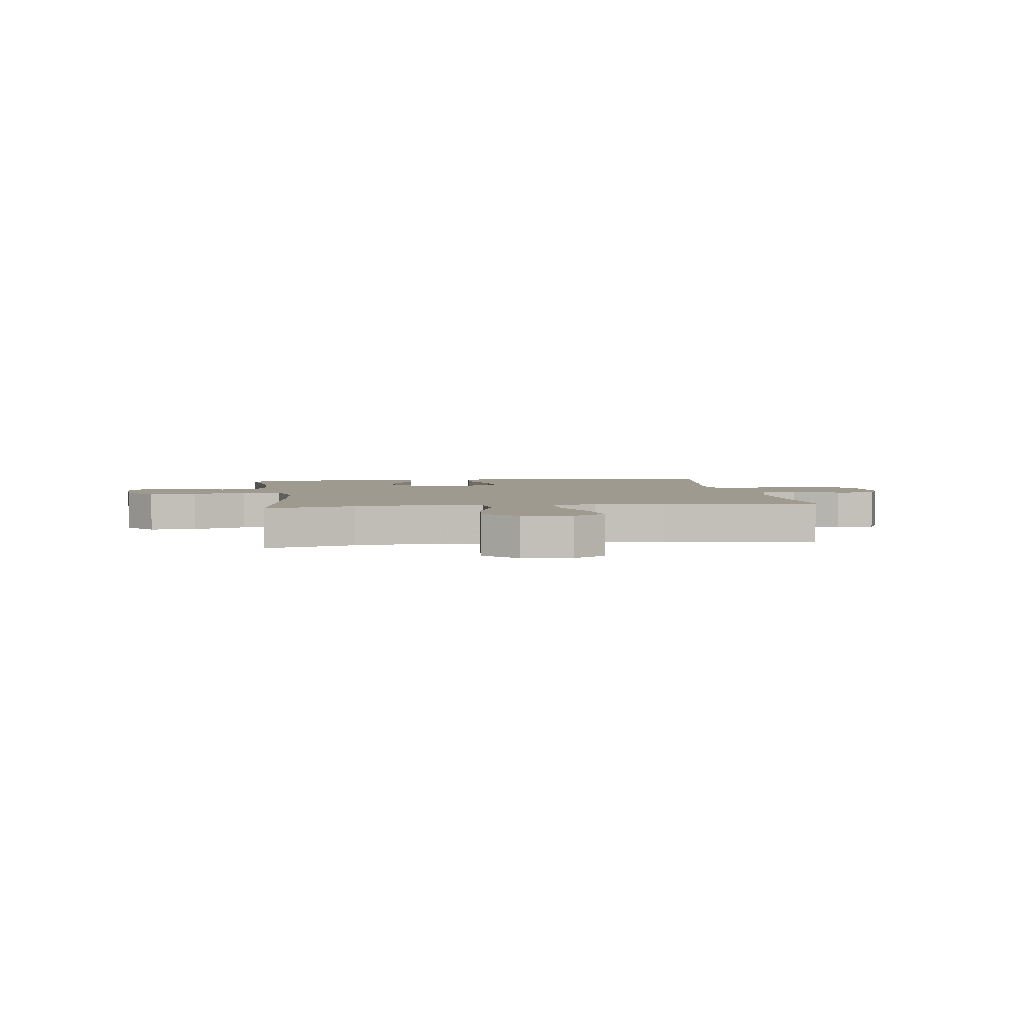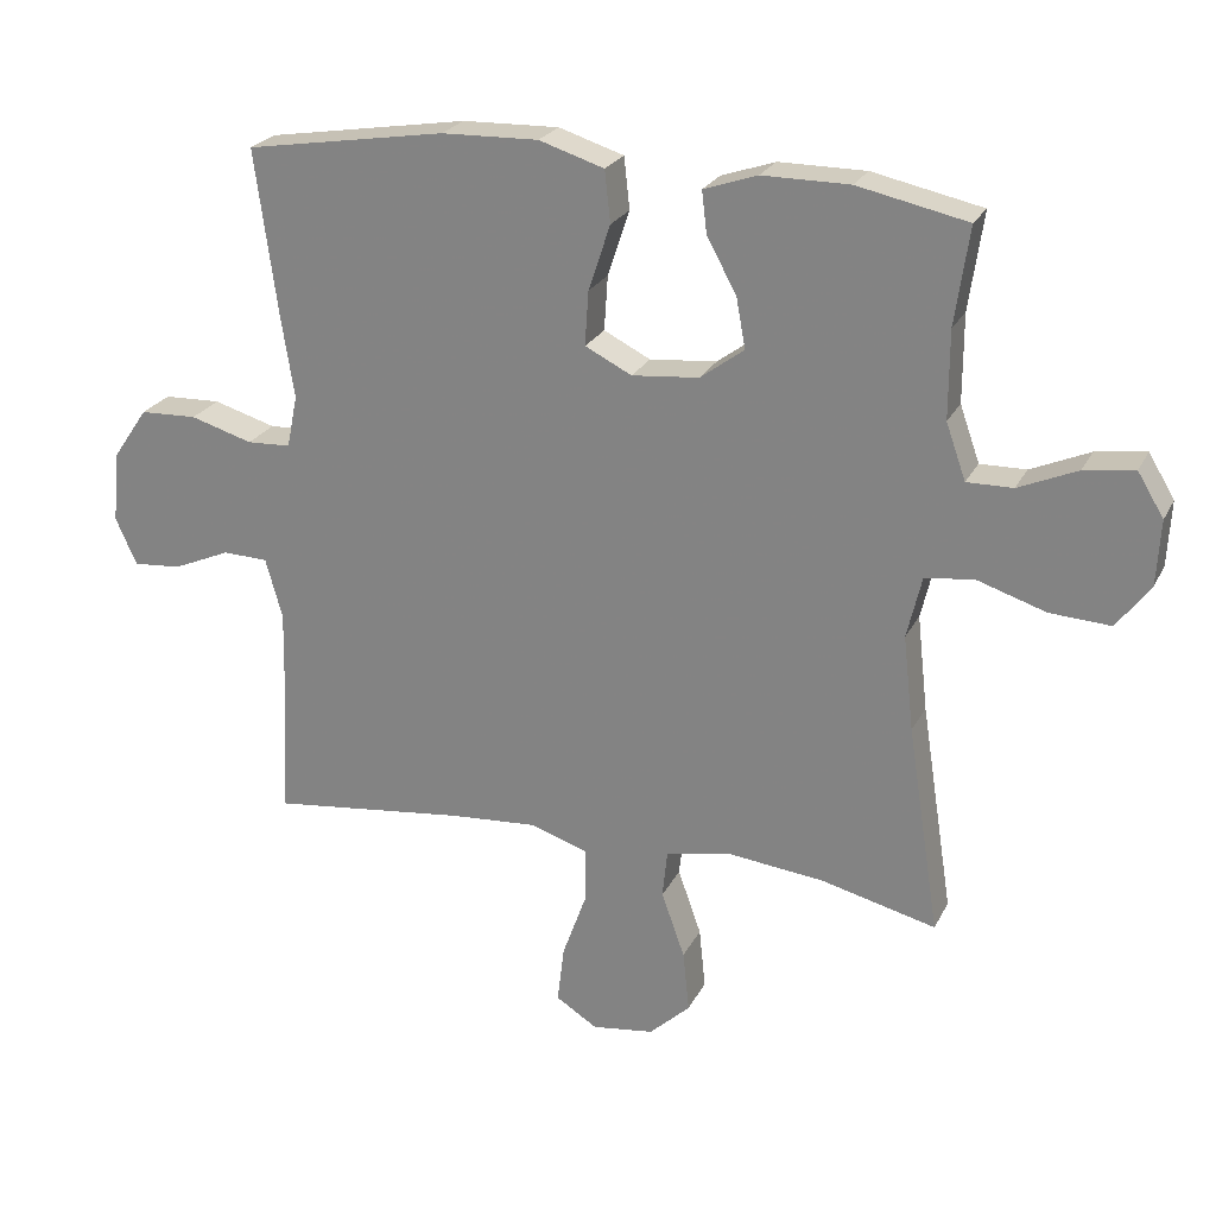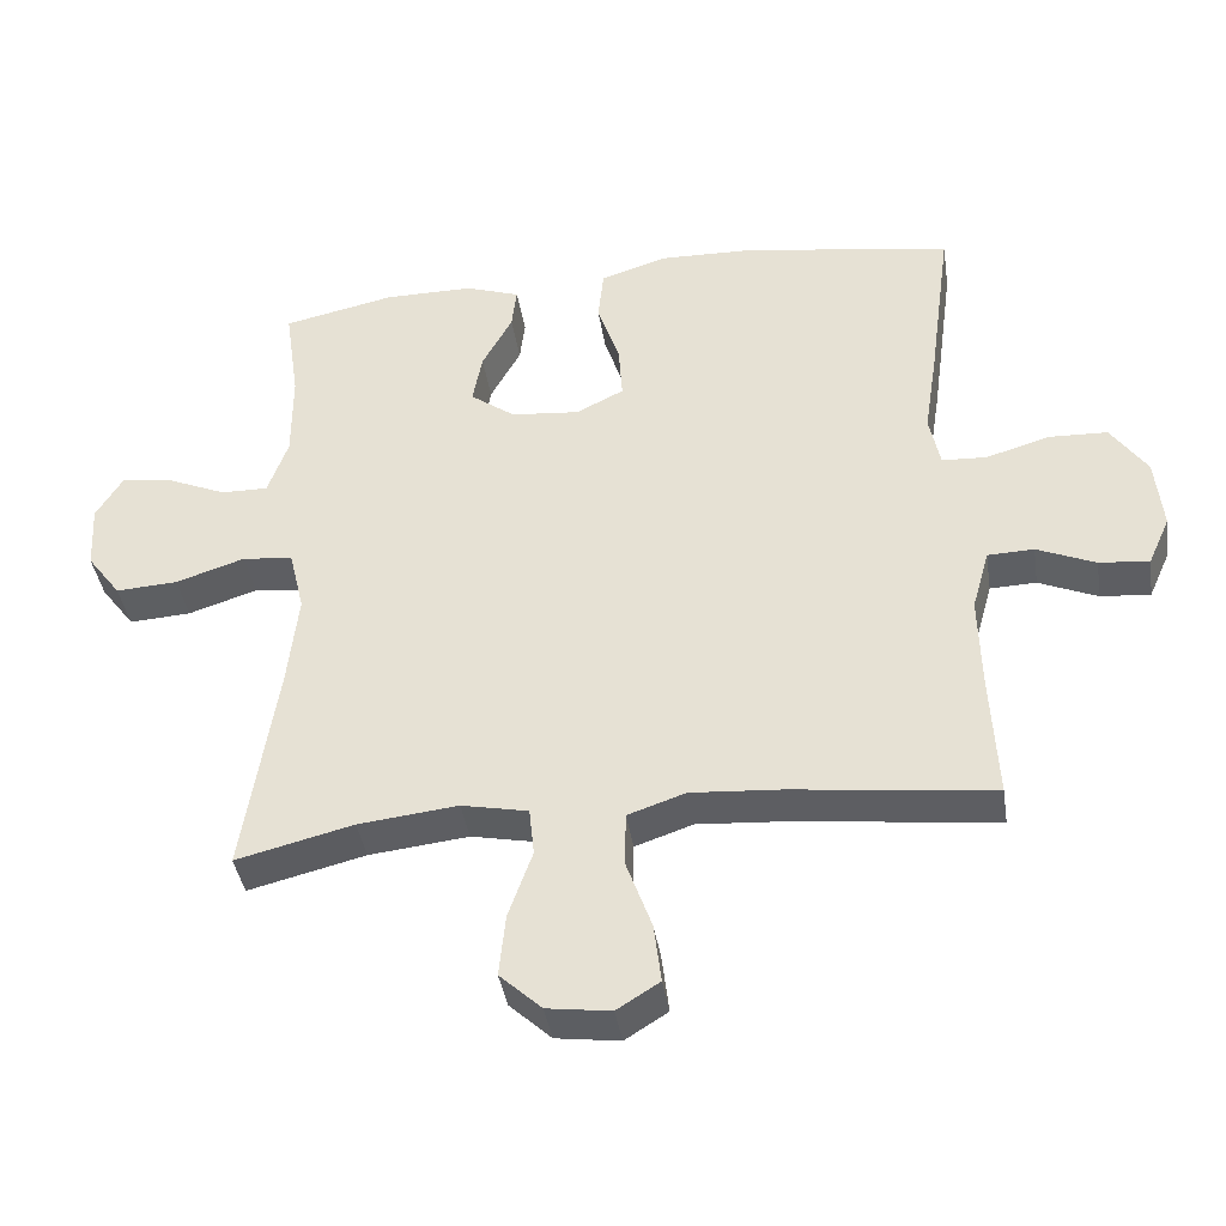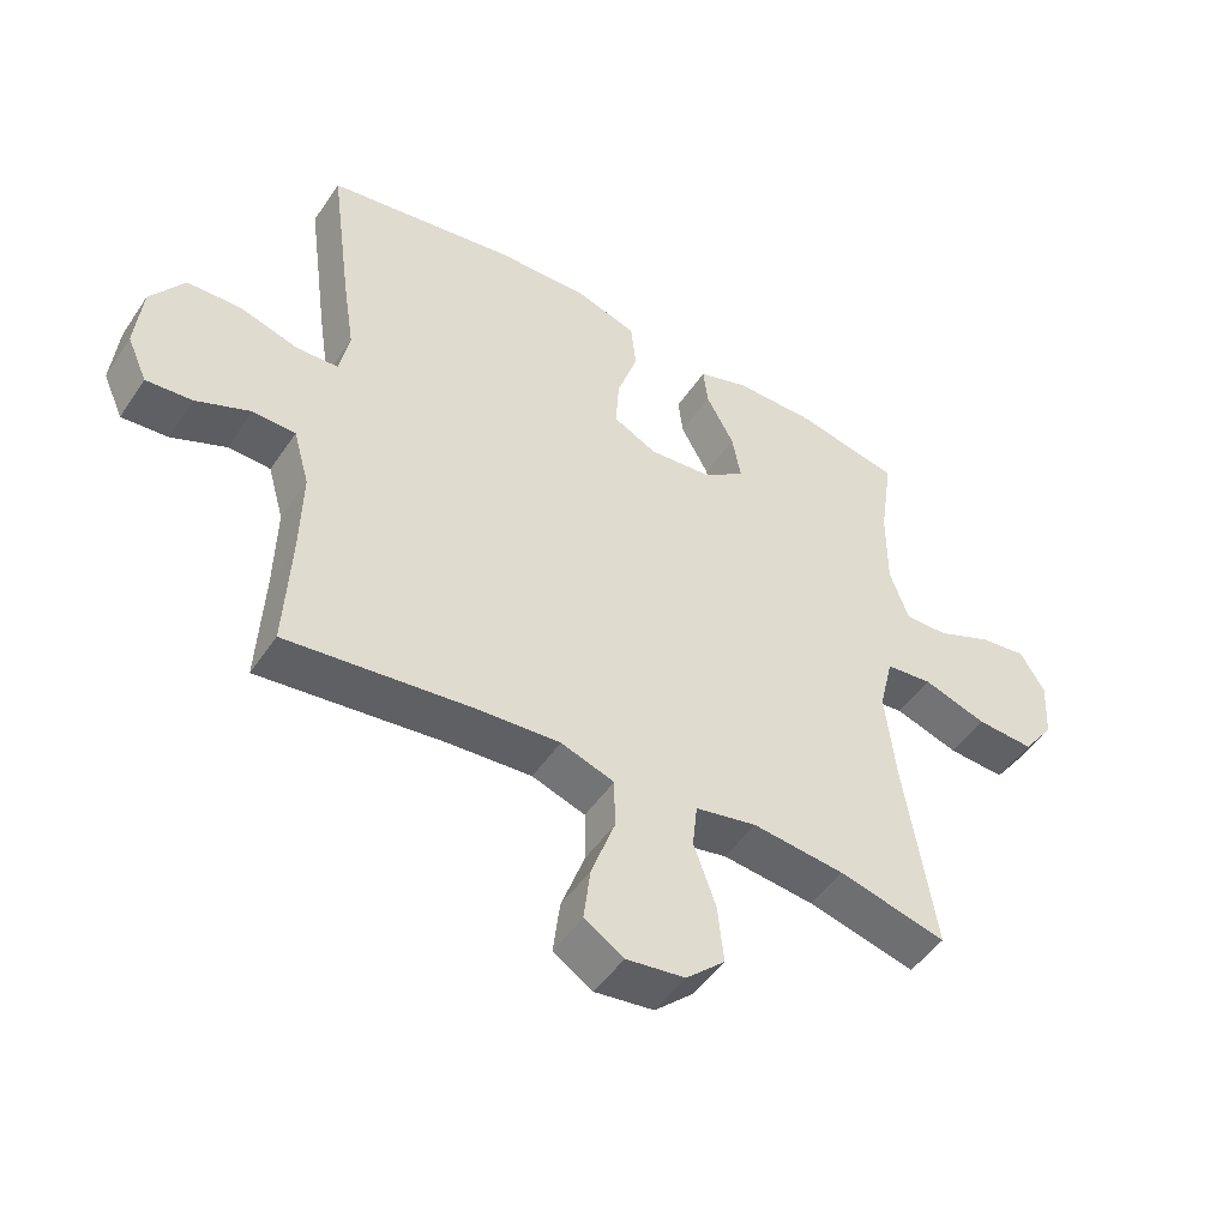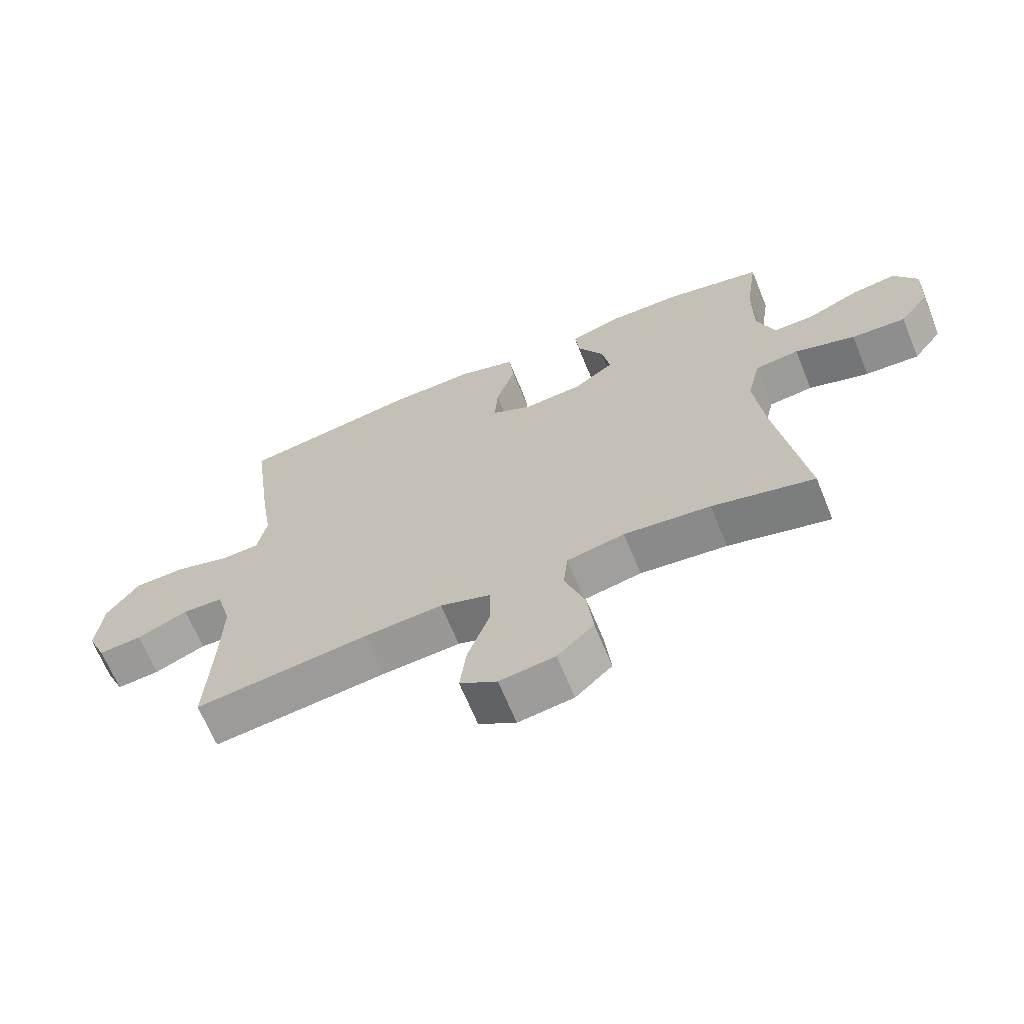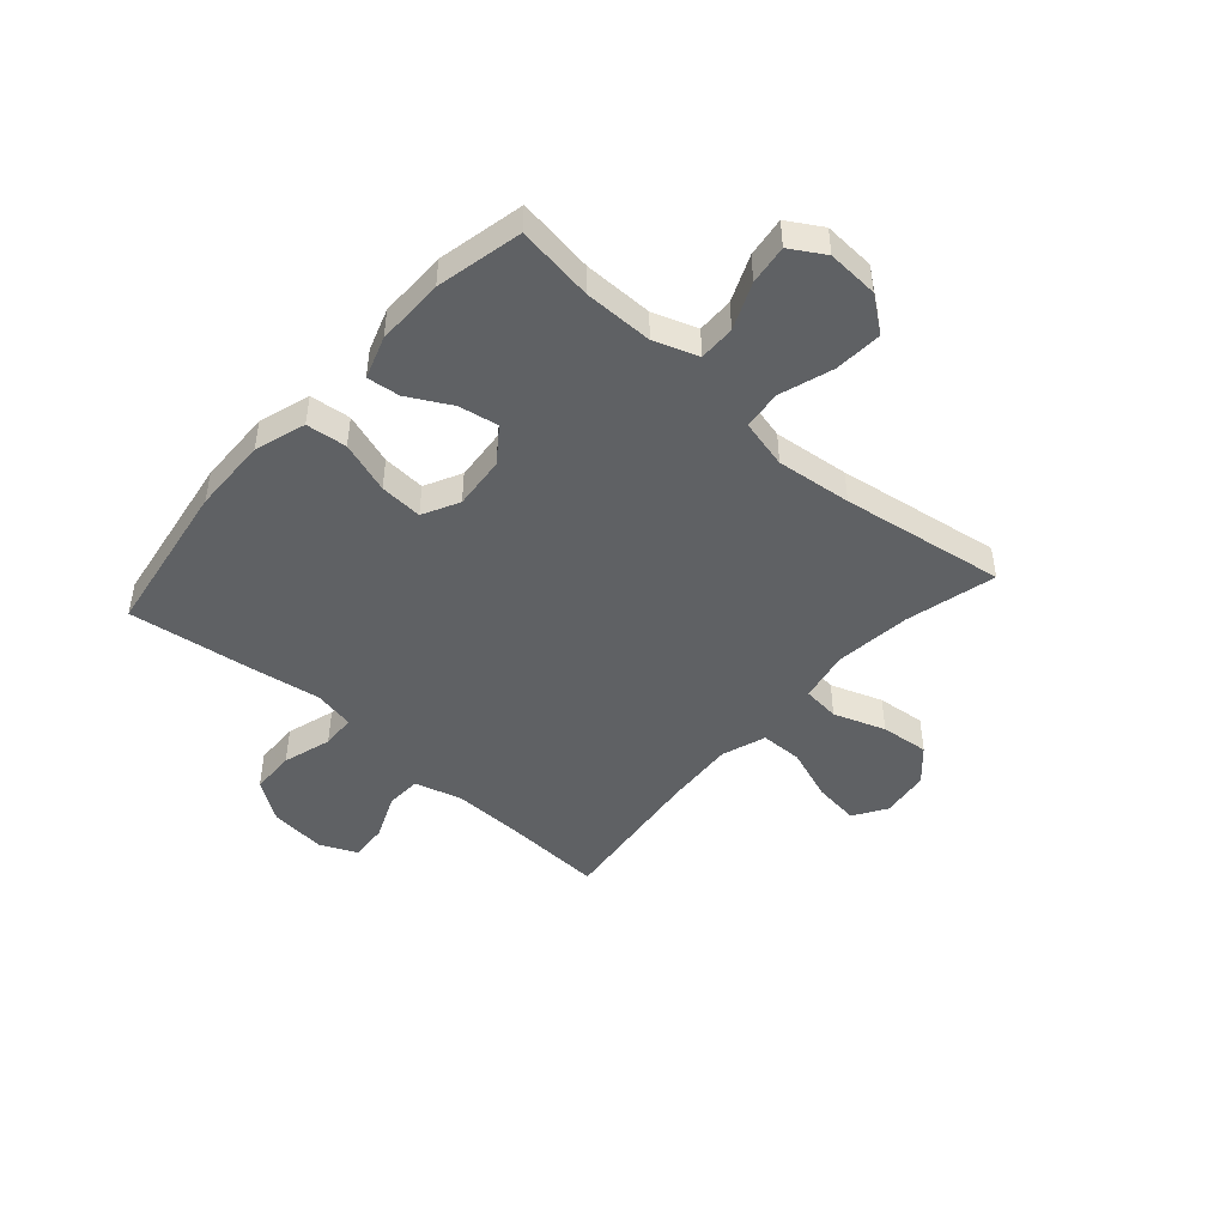
<metadata>
{"format":"obj","ext":"obj","renderer":"f3d","projection":"perspective","resolution":1024,"background":"white","views":[{"elev":3.6,"azim":171.7,"up":"+Y"},{"elev":24.0,"azim":21.3,"up":"+Z"},{"elev":-40.1,"azim":-171.2,"up":"+Z"},{"elev":-48.9,"azim":-32.6,"up":"+Z"},{"elev":-66.7,"azim":22.2,"up":"+Z"},{"elev":-46.4,"azim":48.3,"up":"+Y"}]}
</metadata>
<code>
v 0.5 0.07 -0.5
v 0.338 0.07 -0.46
v 0.2 0.07 -0.445
v 0.108 0.07 -0.464
v 0.101 0.07 -0.531
v 0.134 0.07 -0.624
v 0.143 0.07 -0.711
v 0.085 0.07 -0.765
v -0.003 0.07 -0.777
v -0.062 0.07 -0.74
v -0.052 0.07 -0.658
v -0.017 0.07 -0.561
v -0.018 0.07 -0.485
v -0.098 0.07 -0.458
v -0.223 0.07 -0.467
v -0.5 0.07 -0.5
v -0.491 0.07 -0.323
v -0.488 0.07 -0.192
v -0.512 0.07 -0.107
v -0.576 0.07 -0.105
v -0.657 0.07 -0.14
v -0.726 0.07 -0.146
v -0.756 0.07 -0.079
v -0.746 0.07 0.022
v -0.696 0.07 0.095
v -0.615 0.07 0.098
v -0.527 0.07 0.072
v -0.465 0.07 0.075
v -0.45 0.07 0.149
v -0.468 0.07 0.264
v -0.5 0.07 0.5
v -0.216 0.07 0.546
v -0.079 0.07 0.55
v 0.013 0.07 0.521
v 0.021 0.07 0.448
v -0.01 0.07 0.355
v -0.015 0.07 0.278
v 0.051 0.07 0.245
v 0.146 0.07 0.254
v 0.208 0.07 0.3
v 0.195 0.07 0.371
v 0.153 0.07 0.448
v 0.146 0.07 0.507
v 0.222 0.07 0.533
v 0.345 0.07 0.533
v 0.5 0.07 0.5
v 0.48 0.07 0.362
v 0.48 0.07 0.238
v 0.508 0.07 0.159
v 0.573 0.07 0.16
v 0.656 0.07 0.196
v 0.727 0.07 0.206
v 0.764 0.07 0.145
v 0.759 0.07 0.053
v 0.712 0.07 -0.01
v 0.626 0.07 -0.005
v 0.53 0.07 0.026
v 0.46 0.07 0.018
v 0.439 0.07 -0.07
v 0.454 0.07 -0.205
v 0.5 0 -0.5
v 0.338 0 -0.46
v 0.2 0 -0.445
v 0.108 0 -0.464
v 0.101 0 -0.531
v 0.134 0 -0.624
v 0.143 0 -0.711
v 0.085 0 -0.765
v -0.003 0 -0.777
v -0.062 0 -0.74
v -0.052 0 -0.658
v -0.017 0 -0.561
v -0.018 0 -0.485
v -0.098 0 -0.458
v -0.223 0 -0.467
v -0.5 0 -0.5
v -0.491 0 -0.323
v -0.488 0 -0.192
v -0.512 0 -0.107
v -0.576 0 -0.105
v -0.657 0 -0.14
v -0.726 0 -0.146
v -0.756 0 -0.079
v -0.746 0 0.022
v -0.696 0 0.095
v -0.615 0 0.098
v -0.527 0 0.072
v -0.465 0 0.075
v -0.45 0 0.149
v -0.468 0 0.264
v -0.5 0 0.5
v -0.216 0 0.546
v -0.079 0 0.55
v 0.013 0 0.521
v 0.021 0 0.448
v -0.01 0 0.355
v -0.015 0 0.278
v 0.051 0 0.245
v 0.146 0 0.254
v 0.208 0 0.3
v 0.195 0 0.371
v 0.153 0 0.448
v 0.146 0 0.507
v 0.222 0 0.533
v 0.345 0 0.533
v 0.5 0 0.5
v 0.48 0 0.362
v 0.48 0 0.238
v 0.508 0 0.159
v 0.573 0 0.16
v 0.656 0 0.196
v 0.727 0 0.206
v 0.764 0 0.145
v 0.759 0 0.053
v 0.712 0 -0.01
v 0.626 0 -0.005
v 0.53 0 0.026
v 0.46 0 0.018
v 0.439 0 -0.07
v 0.454 0 -0.205
f 55 56 57
f 54 55 57
f 53 54 57
f 52 53 57
f 51 52 57
f 50 51 57
f 49 50 57 58
f 48 49 58
f 47 48 58 59
f 45 46 47
f 44 45 47
f 43 44 47
f 42 43 47
f 41 42 47
f 40 41 47 59
f 34 35 36
f 33 34 36
f 32 33 36
f 31 32 36
f 30 31 36
f 29 30 36
f 28 29 36 37
f 25 26 27
f 24 25 27
f 23 24 27
f 22 23 27
f 21 22 27
f 20 21 27
f 19 20 27 28
f 28 37 38
f 19 28 38
f 18 19 38
f 15 16 17
f 18 38 39
f 17 18 39
f 15 17 39
f 14 15 39
f 10 11 12
f 9 10 12
f 8 9 12
f 7 8 12
f 6 7 12
f 5 6 12
f 4 5 12 13
f 60 1 2
f 60 2 3
f 40 59 60
f 39 40 60
f 14 39 60
f 13 14 60
f 4 13 60
f 3 4 60
f 117 116 115
f 117 115 114
f 117 114 113
f 117 113 112
f 117 112 111
f 117 111 110
f 118 117 110 109
f 118 109 108
f 119 118 108 107
f 107 106 105
f 107 105 104
f 107 104 103
f 107 103 102
f 107 102 101
f 119 107 101 100
f 96 95 94
f 96 94 93
f 96 93 92
f 96 92 91
f 96 91 90
f 96 90 89
f 97 96 89 88
f 87 86 85
f 87 85 84
f 87 84 83
f 87 83 82
f 87 82 81
f 87 81 80
f 88 87 80 79
f 98 97 88
f 98 88 79
f 98 79 78
f 77 76 75
f 99 98 78
f 99 78 77
f 99 77 75
f 99 75 74
f 72 71 70
f 72 70 69
f 72 69 68
f 72 68 67
f 72 67 66
f 72 66 65
f 73 72 65 64
f 62 61 120
f 63 62 120
f 120 119 100
f 120 100 99
f 120 99 74
f 120 74 73
f 120 73 64
f 120 64 63
f 1 61 62 2
f 2 62 63 3
f 3 63 64 4
f 4 64 65 5
f 5 65 66 6
f 6 66 67 7
f 7 67 68 8
f 8 68 69 9
f 9 69 70 10
f 10 70 71 11
f 11 71 72 12
f 12 72 73 13
f 13 73 74 14
f 14 74 75 15
f 15 75 76 16
f 16 76 77 17
f 17 77 78 18
f 18 78 79 19
f 19 79 80 20
f 20 80 81 21
f 21 81 82 22
f 22 82 83 23
f 23 83 84 24
f 24 84 85 25
f 25 85 86 26
f 26 86 87 27
f 27 87 88 28
f 28 88 89 29
f 29 89 90 30
f 30 90 91 31
f 31 91 92 32
f 32 92 93 33
f 33 93 94 34
f 34 94 95 35
f 35 95 96 36
f 36 96 97 37
f 37 97 98 38
f 38 98 99 39
f 39 99 100 40
f 40 100 101 41
f 41 101 102 42
f 42 102 103 43
f 43 103 104 44
f 44 104 105 45
f 45 105 106 46
f 46 106 107 47
f 47 107 108 48
f 48 108 109 49
f 49 109 110 50
f 50 110 111 51
f 51 111 112 52
f 52 112 113 53
f 53 113 114 54
f 54 114 115 55
f 55 115 116 56
f 56 116 117 57
f 57 117 118 58
f 58 118 119 59
f 59 119 120 60
f 60 120 61 1

</code>
